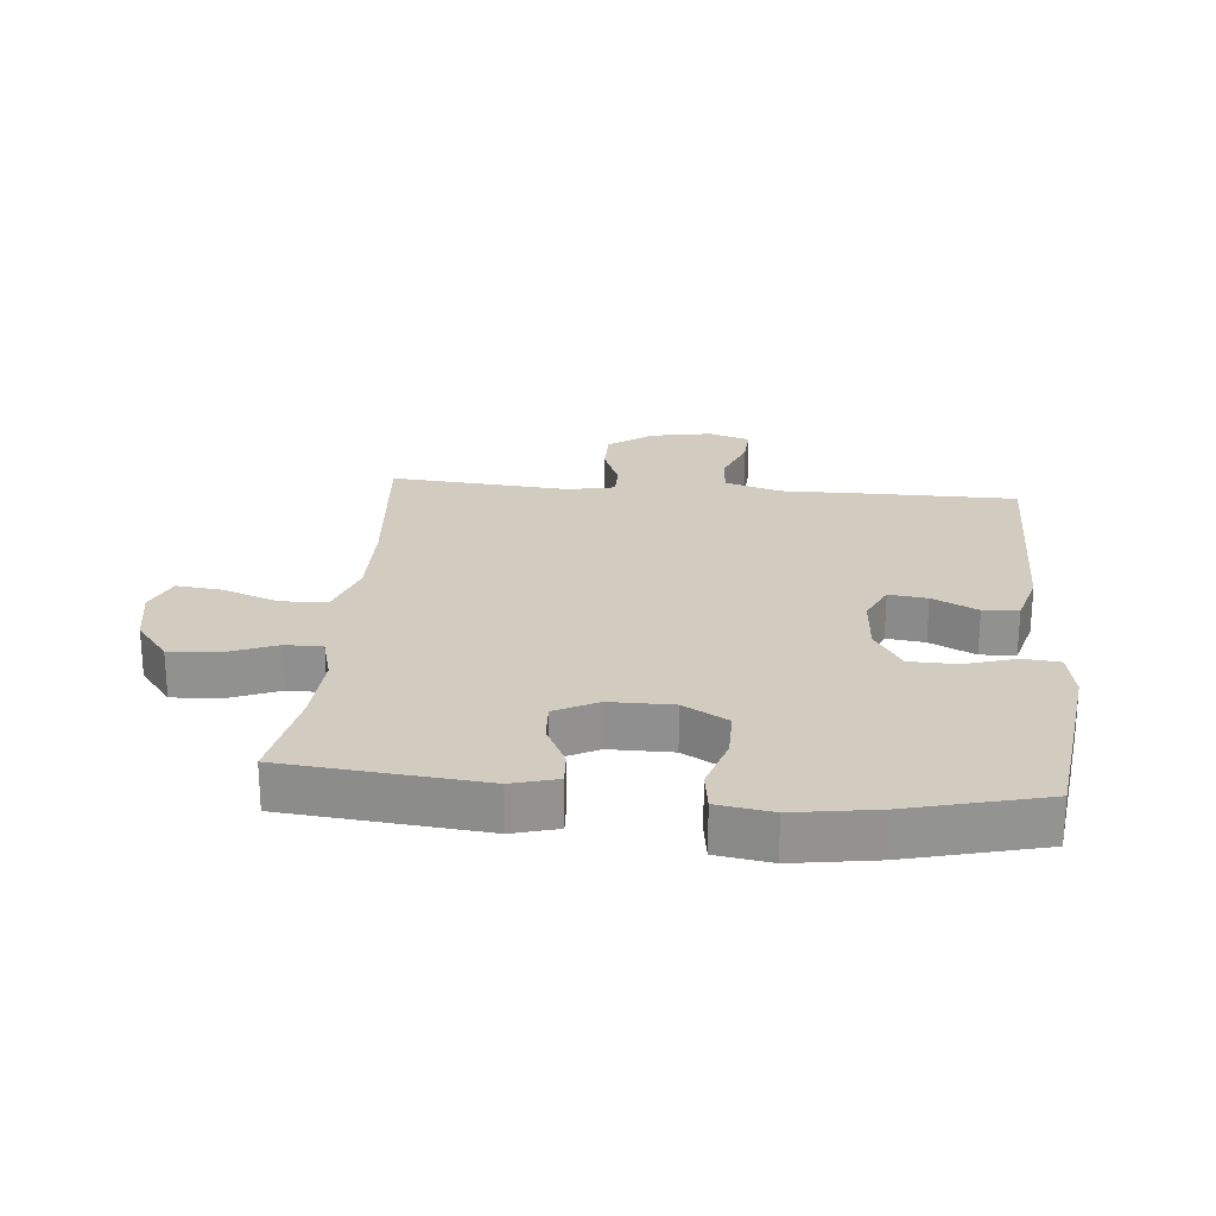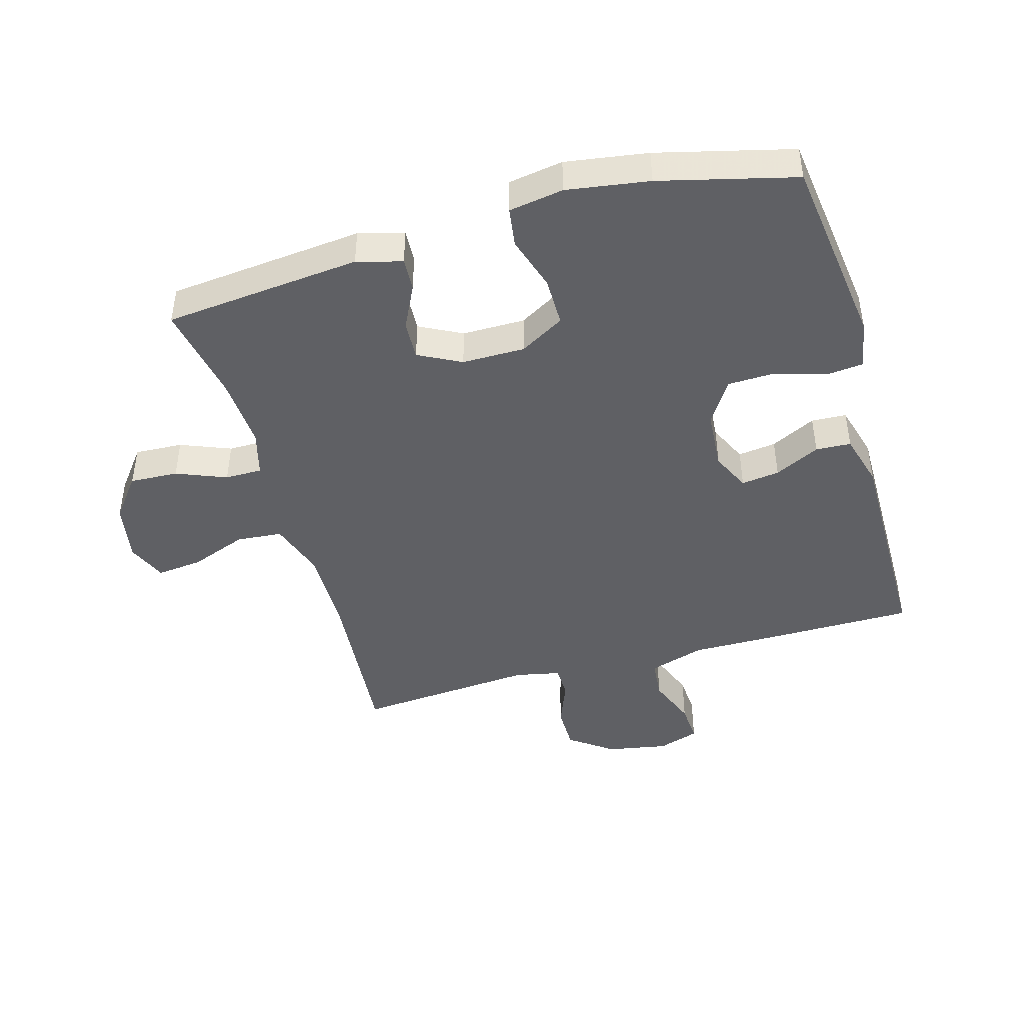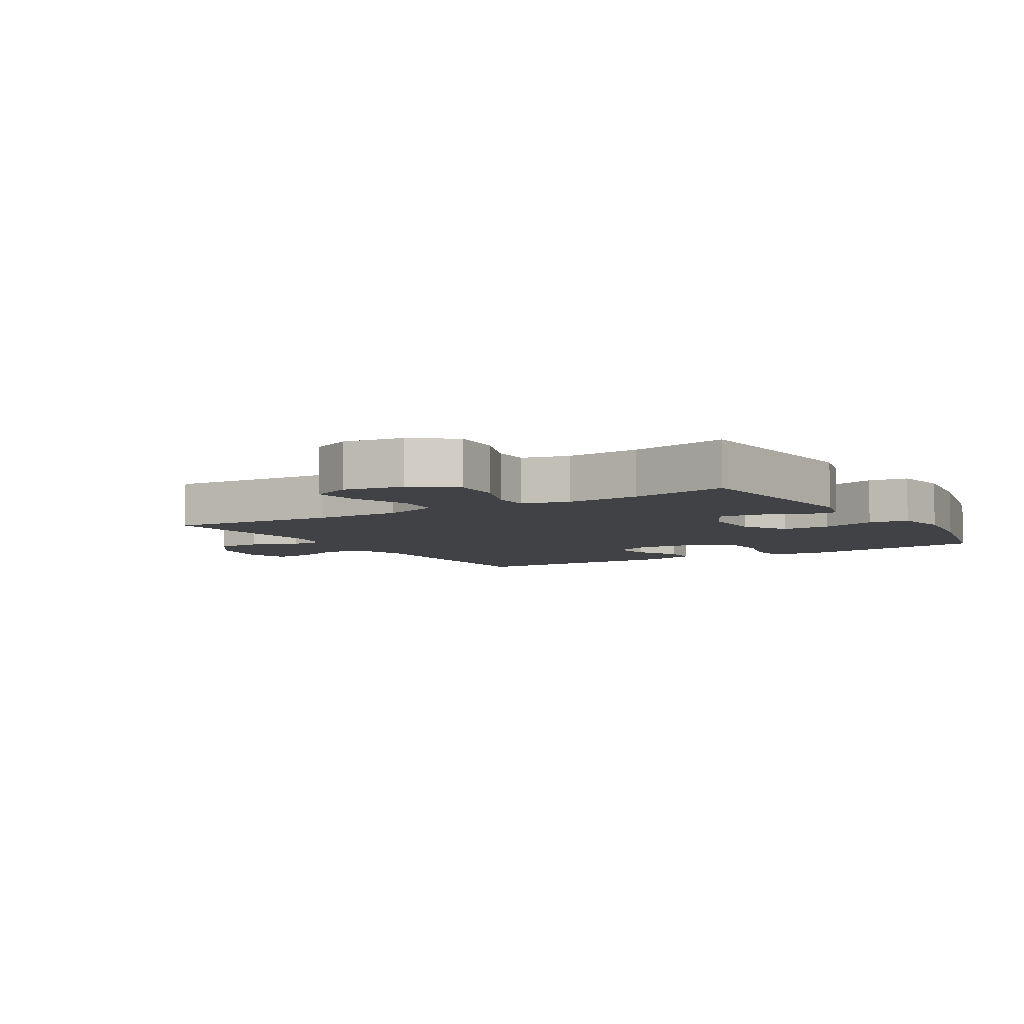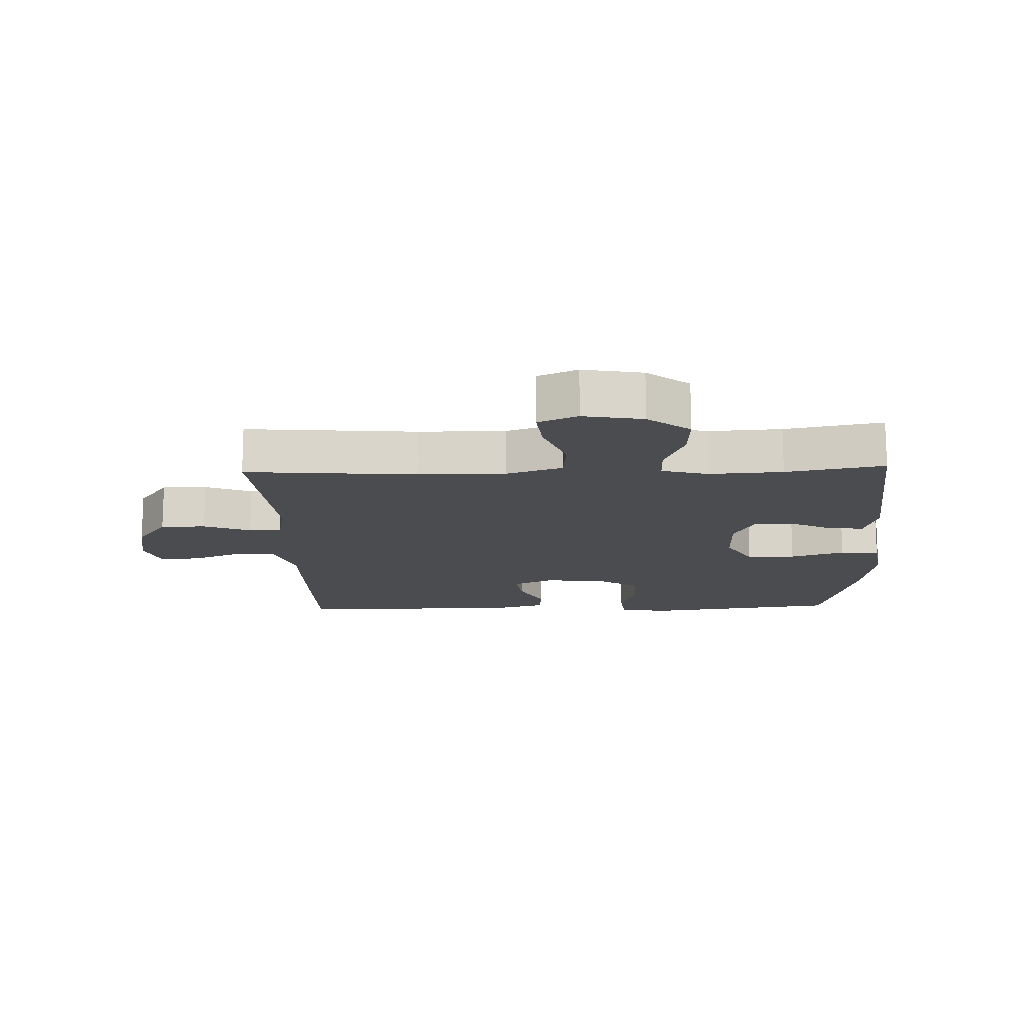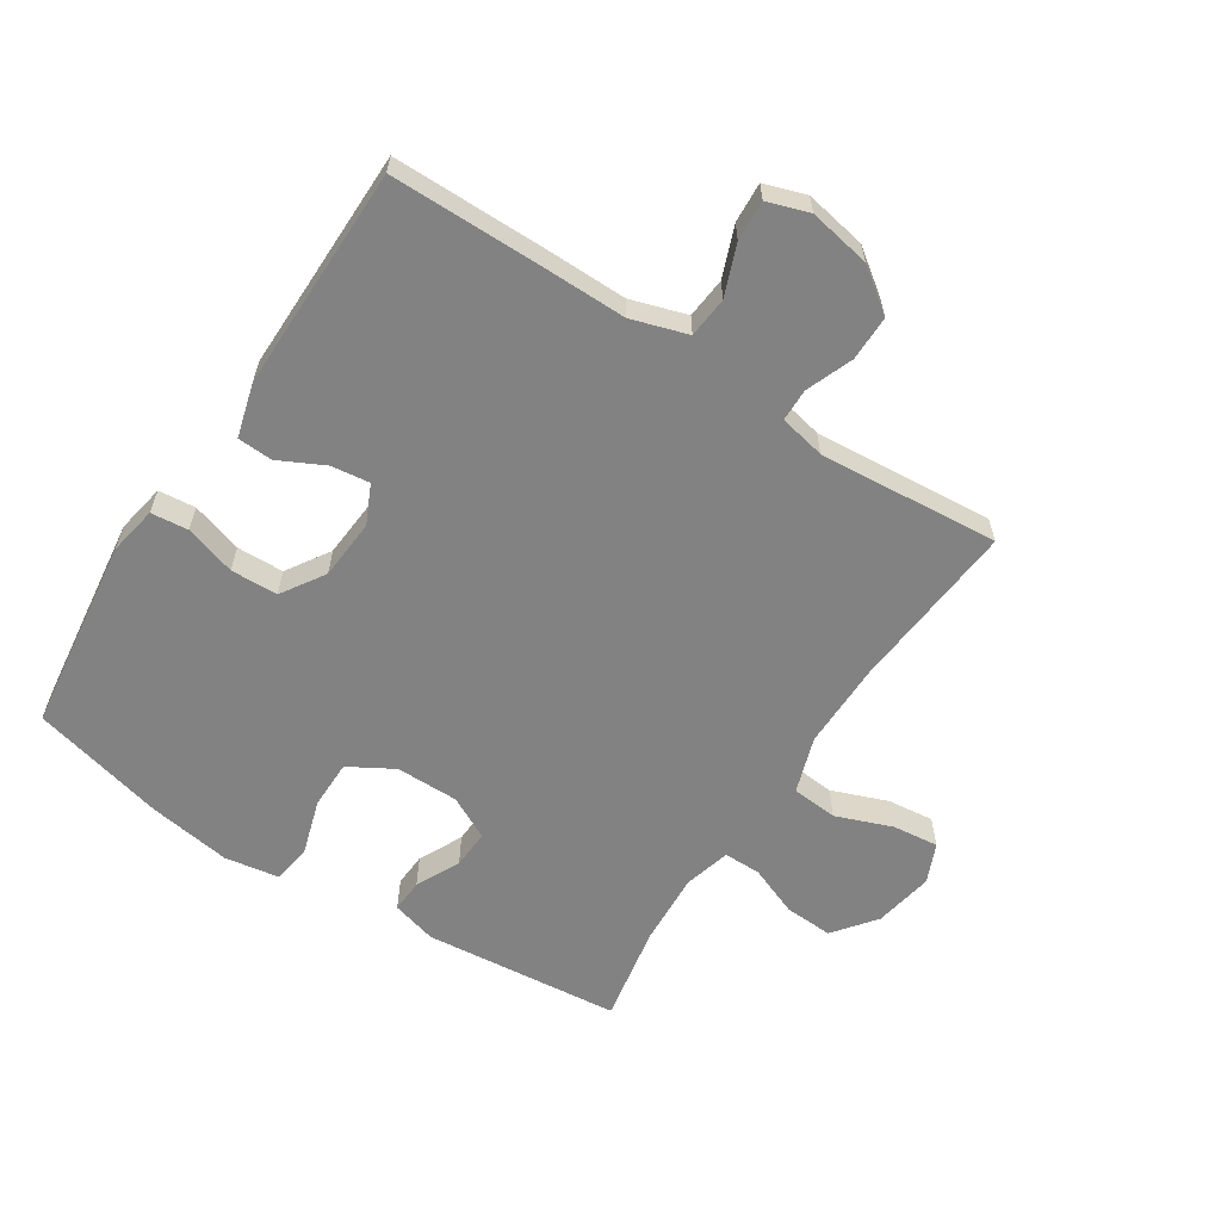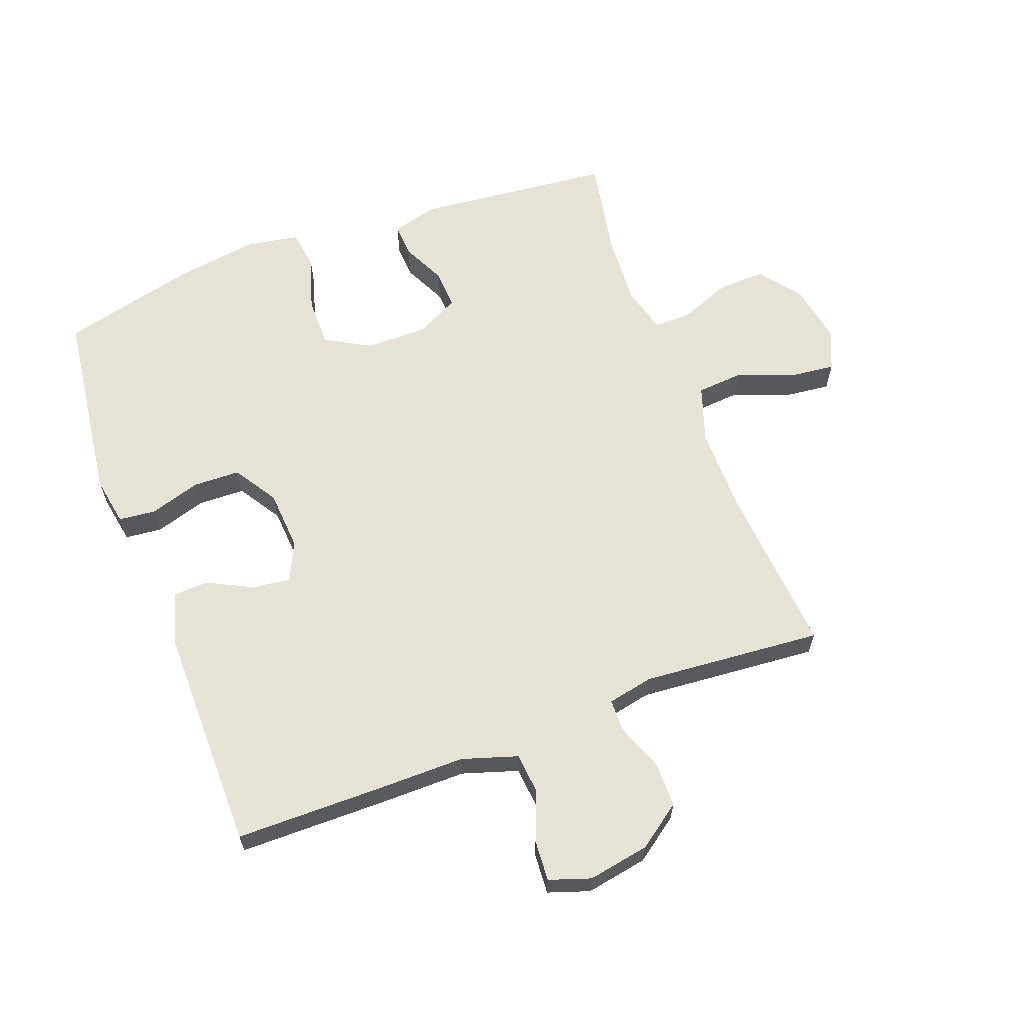
<metadata>
{"format":"obj","ext":"obj","renderer":"f3d","projection":"perspective","resolution":1024,"background":"white","views":[{"elev":23.8,"azim":5.2,"up":"+Y"},{"elev":-44.5,"azim":15.9,"up":"+Y"},{"elev":-6.2,"azim":-58.2,"up":"+Y"},{"elev":-15.0,"azim":-88.0,"up":"+Y"},{"elev":-60.7,"azim":147.0,"up":"+Y"},{"elev":63.3,"azim":159.6,"up":"+Y"}]}
</metadata>
<code>
v -0.5 0.07 0.5
v -0.186 0.07 0.531
v -0.114 0.07 0.511
v -0.117 0.07 0.458
v -0.151 0.07 0.388
v -0.154 0.07 0.326
v -0.086 0.07 0.291
v 0.014 0.07 0.291
v 0.085 0.07 0.332
v 0.085 0.07 0.41
v 0.058 0.07 0.497
v 0.067 0.07 0.56
v 0.154 0.07 0.574
v 0.285 0.07 0.554
v 0.5 0.07 0.5
v 0.525 0.07 0.307
v 0.54 0.07 0.19
v 0.526 0.07 0.112
v 0.467 0.07 0.106
v 0.386 0.07 0.131
v 0.311 0.07 0.129
v 0.267 0.07 0.06
v 0.26 0.07 -0.036
v 0.289 0.07 -0.098
v 0.35 0.07 -0.09
v 0.422 0.07 -0.054
v 0.478 0.07 -0.057
v 0.502 0.07 -0.143
v 0.5 0.07 -0.5
v 0.259 0.07 -0.501
v 0.125 0.07 -0.5
v 0.036 0.07 -0.528
v 0.03 0.07 -0.593
v 0.061 0.07 -0.673
v 0.065 0.07 -0.737
v -0.001 0.07 -0.759
v -0.099 0.07 -0.741
v -0.168 0.07 -0.691
v -0.168 0.07 -0.619
v -0.139 0.07 -0.544
v -0.14 0.07 -0.492
v -0.213 0.07 -0.477
v -0.5 0.07 -0.5
v -0.477 0.07 -0.228
v -0.476 0.07 -0.09
v -0.506 0.07 0
v -0.579 0.07 0.006
v -0.669 0.07 -0.028
v -0.742 0.07 -0.036
v -0.769 0.07 0.027
v -0.752 0.07 0.122
v -0.7 0.07 0.189
v -0.623 0.07 0.185
v -0.543 0.07 0.153
v -0.484 0.07 0.153
v -0.464 0.07 0.227
v -0.471 0.07 0.344
v -0.5 0 0.5
v -0.186 0 0.531
v -0.114 0 0.511
v -0.117 0 0.458
v -0.151 0 0.388
v -0.154 0 0.326
v -0.086 0 0.291
v 0.014 0 0.291
v 0.085 0 0.332
v 0.085 0 0.41
v 0.058 0 0.497
v 0.067 0 0.56
v 0.154 0 0.574
v 0.285 0 0.554
v 0.5 0 0.5
v 0.525 0 0.307
v 0.54 0 0.19
v 0.526 0 0.112
v 0.467 0 0.106
v 0.386 0 0.131
v 0.311 0 0.129
v 0.267 0 0.06
v 0.26 0 -0.036
v 0.289 0 -0.098
v 0.35 0 -0.09
v 0.422 0 -0.054
v 0.478 0 -0.057
v 0.502 0 -0.143
v 0.5 0 -0.5
v 0.259 0 -0.501
v 0.125 0 -0.5
v 0.036 0 -0.528
v 0.03 0 -0.593
v 0.061 0 -0.673
v 0.065 0 -0.737
v -0.001 0 -0.759
v -0.099 0 -0.741
v -0.168 0 -0.691
v -0.168 0 -0.619
v -0.139 0 -0.544
v -0.14 0 -0.492
v -0.213 0 -0.477
v -0.5 0 -0.5
v -0.477 0 -0.228
v -0.476 0 -0.09
v -0.506 0 0
v -0.579 0 0.006
v -0.669 0 -0.028
v -0.742 0 -0.036
v -0.769 0 0.027
v -0.752 0 0.122
v -0.7 0 0.189
v -0.623 0 0.185
v -0.543 0 0.153
v -0.484 0 0.153
v -0.464 0 0.227
v -0.471 0 0.344
f 52 53 54
f 51 52 54
f 50 51 54
f 49 50 54
f 48 49 54
f 47 48 54
f 46 47 54 55
f 45 46 55 56
f 42 43 44
f 44 45 56
f 42 44 56
f 41 42 56
f 38 39 40
f 37 38 40
f 36 37 40
f 35 36 40
f 34 35 40
f 33 34 40
f 32 33 40 41
f 41 56 57
f 32 41 57
f 31 32 57
f 29 30 31
f 28 29 31
f 27 28 31
f 26 27 31
f 25 26 31
f 18 19 20
f 17 18 20
f 16 17 20
f 15 16 20
f 14 15 20
f 13 14 20
f 12 13 20
f 11 12 20
f 10 11 20
f 9 10 20 21
f 8 9 21 22
f 3 4 5
f 2 3 5
f 1 2 5
f 57 1 5
f 57 5 6
f 31 57 6 7
f 24 25 31
f 31 7 8
f 24 31 8
f 23 24 8
f 8 22 23
f 111 110 109
f 111 109 108
f 111 108 107
f 111 107 106
f 111 106 105
f 111 105 104
f 112 111 104 103
f 113 112 103 102
f 101 100 99
f 113 102 101
f 113 101 99
f 113 99 98
f 97 96 95
f 97 95 94
f 97 94 93
f 97 93 92
f 97 92 91
f 97 91 90
f 98 97 90 89
f 114 113 98
f 114 98 89
f 114 89 88
f 88 87 86
f 88 86 85
f 88 85 84
f 88 84 83
f 88 83 82
f 77 76 75
f 77 75 74
f 77 74 73
f 77 73 72
f 77 72 71
f 77 71 70
f 77 70 69
f 77 69 68
f 77 68 67
f 78 77 67 66
f 79 78 66 65
f 62 61 60
f 62 60 59
f 62 59 58
f 62 58 114
f 63 62 114
f 64 63 114 88
f 88 82 81
f 65 64 88
f 65 88 81
f 65 81 80
f 80 79 65
f 1 58 59 2
f 2 59 60 3
f 3 60 61 4
f 4 61 62 5
f 5 62 63 6
f 6 63 64 7
f 7 64 65 8
f 8 65 66 9
f 9 66 67 10
f 10 67 68 11
f 11 68 69 12
f 12 69 70 13
f 13 70 71 14
f 14 71 72 15
f 15 72 73 16
f 16 73 74 17
f 17 74 75 18
f 18 75 76 19
f 19 76 77 20
f 20 77 78 21
f 21 78 79 22
f 22 79 80 23
f 23 80 81 24
f 24 81 82 25
f 25 82 83 26
f 26 83 84 27
f 27 84 85 28
f 28 85 86 29
f 29 86 87 30
f 30 87 88 31
f 31 88 89 32
f 32 89 90 33
f 33 90 91 34
f 34 91 92 35
f 35 92 93 36
f 36 93 94 37
f 37 94 95 38
f 38 95 96 39
f 39 96 97 40
f 40 97 98 41
f 41 98 99 42
f 42 99 100 43
f 43 100 101 44
f 44 101 102 45
f 45 102 103 46
f 46 103 104 47
f 47 104 105 48
f 48 105 106 49
f 49 106 107 50
f 50 107 108 51
f 51 108 109 52
f 52 109 110 53
f 53 110 111 54
f 54 111 112 55
f 55 112 113 56
f 56 113 114 57
f 57 114 58 1

</code>
